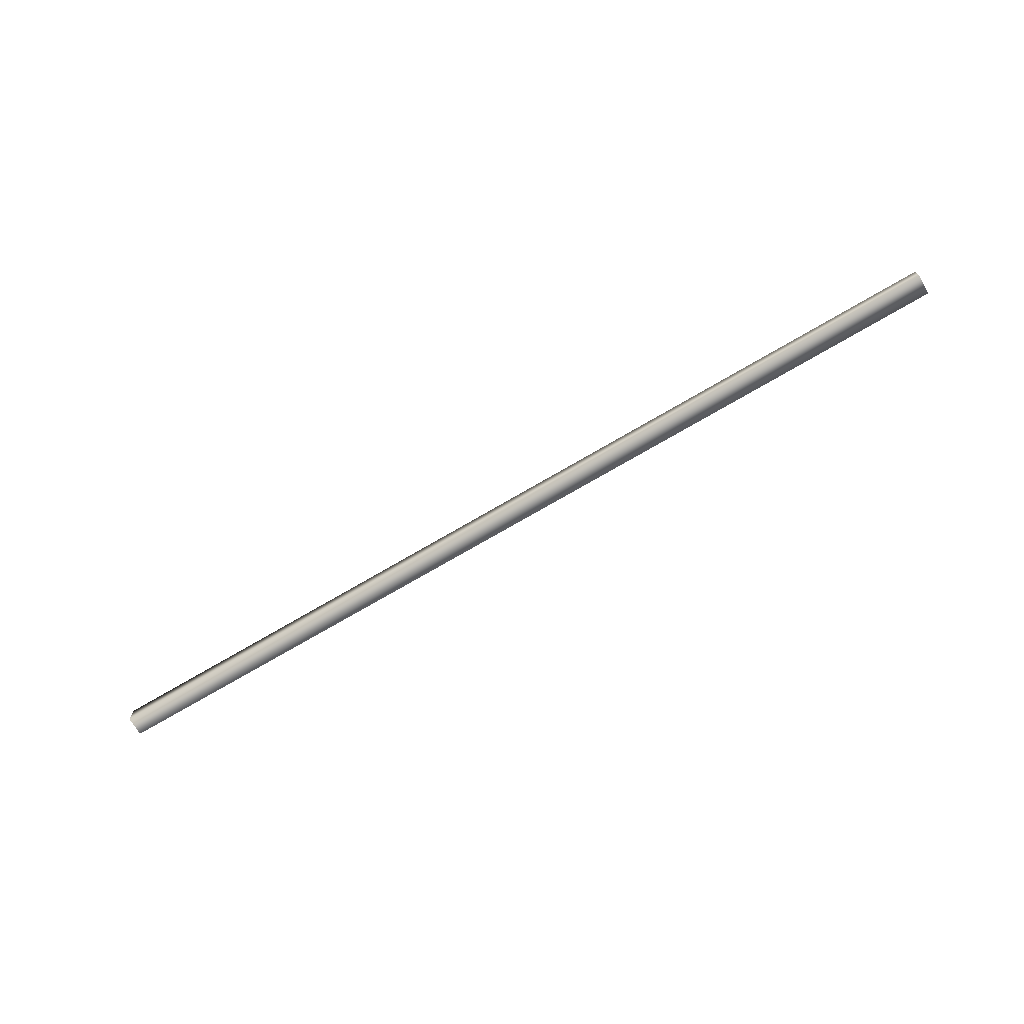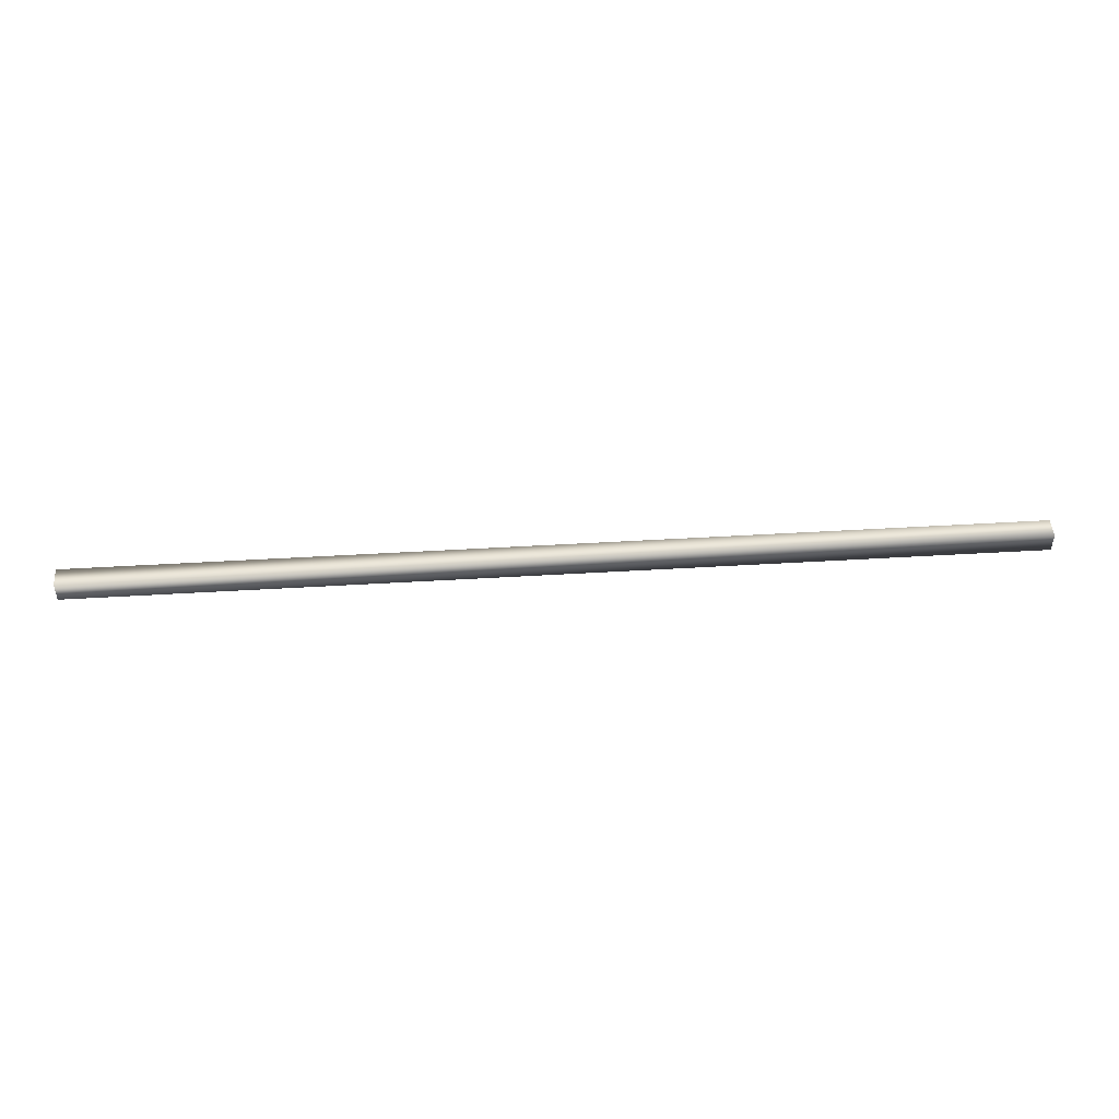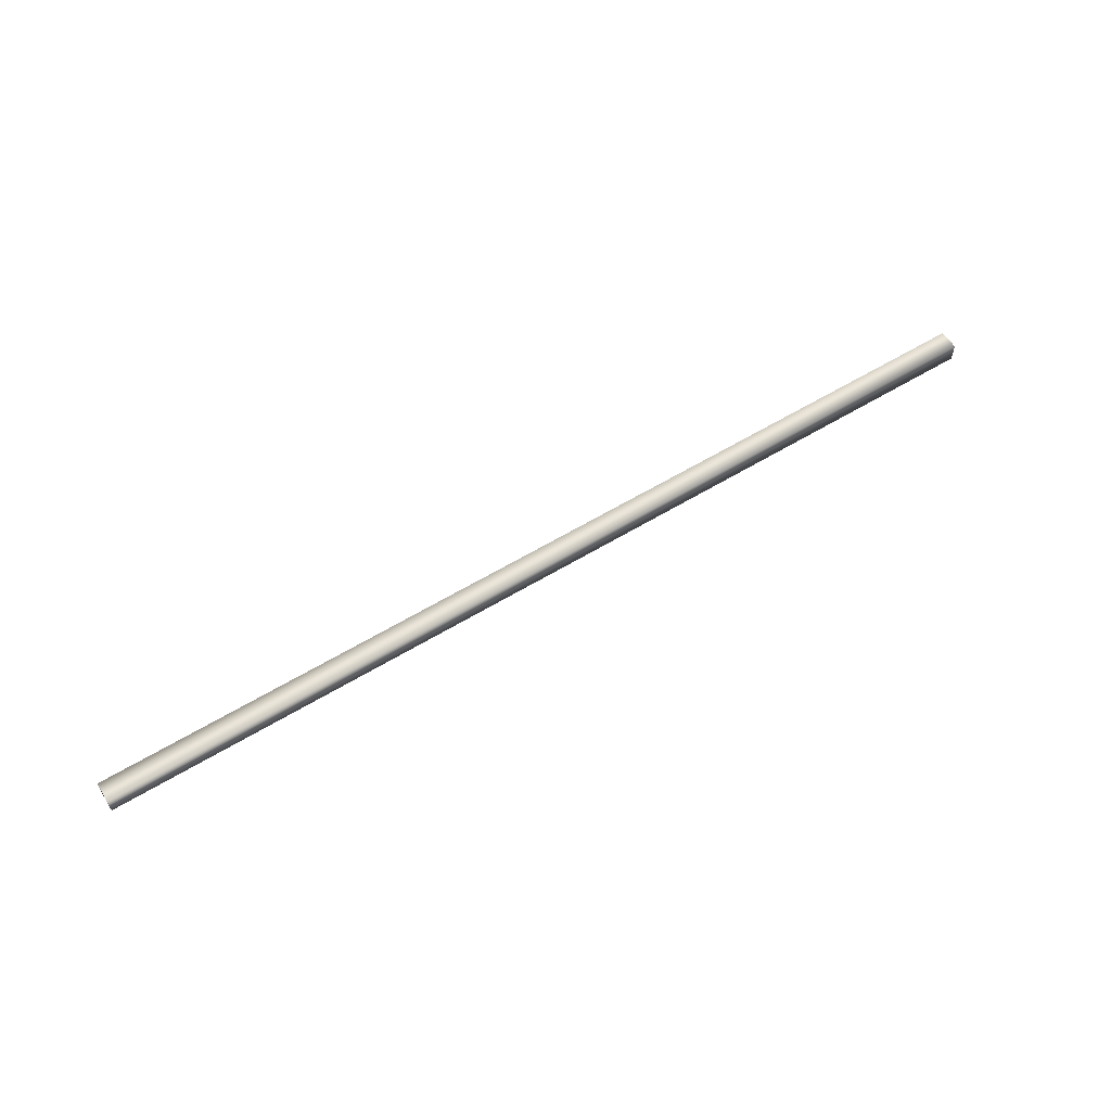
<metadata>
{"format":"obj","ext":"obj","renderer":"f3d","projection":"perspective","resolution":1024,"background":"white","views":[{"elev":-70.7,"azim":30.7,"up":"+Y"},{"elev":47.1,"azim":176.1,"up":"+Y"},{"elev":59.0,"azim":148.0,"up":"+Y"}]}
</metadata>
<code>
v -79.91 19.81 143.7
v -79.91 19.81 143.6
v -77.95 19.81 143.7
v -77.95 19.81 143.6
v -77.95 19.85 143.7
v -77.95 19.85 143.6
v -79.91 19.85 143.7
v -79.91 19.85 143.6
f 1 2 3
f 3 2 4
f 5 3 6
f 6 3 4
f 7 1 5
f 5 1 3
f 2 8 4
f 4 8 6
f 8 2 7
f 7 2 1
f 8 7 6
f 6 7 5

</code>
